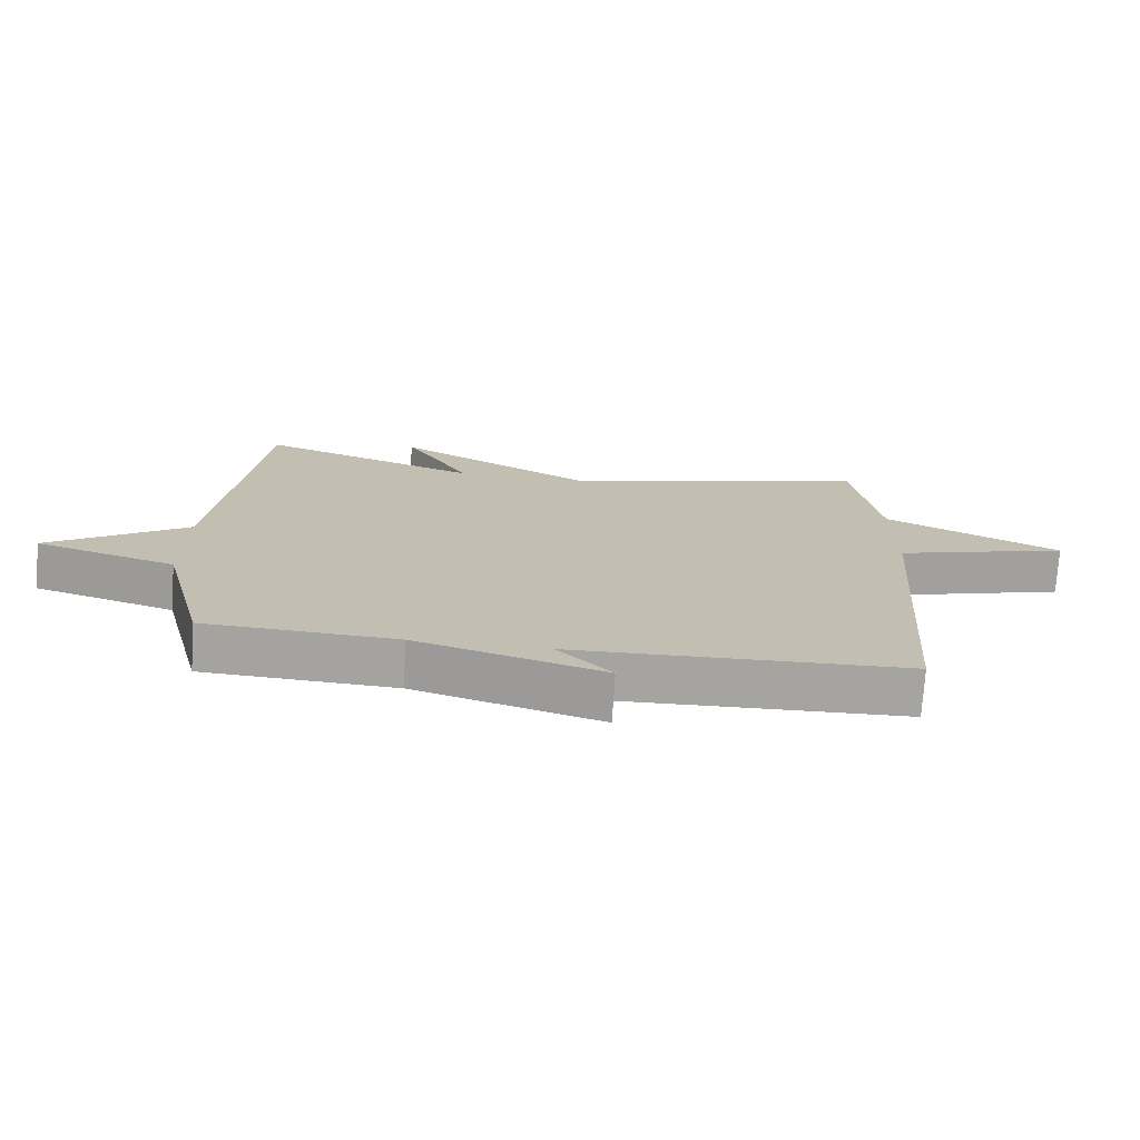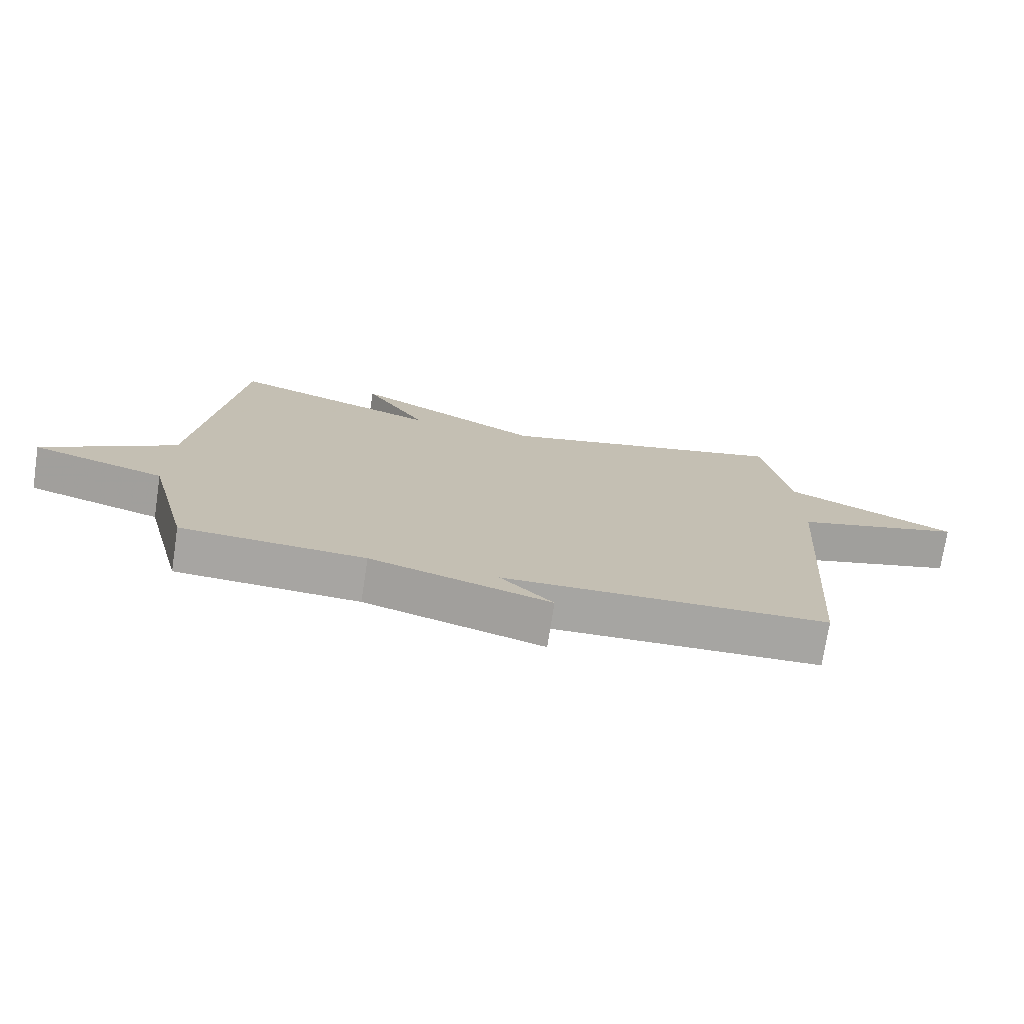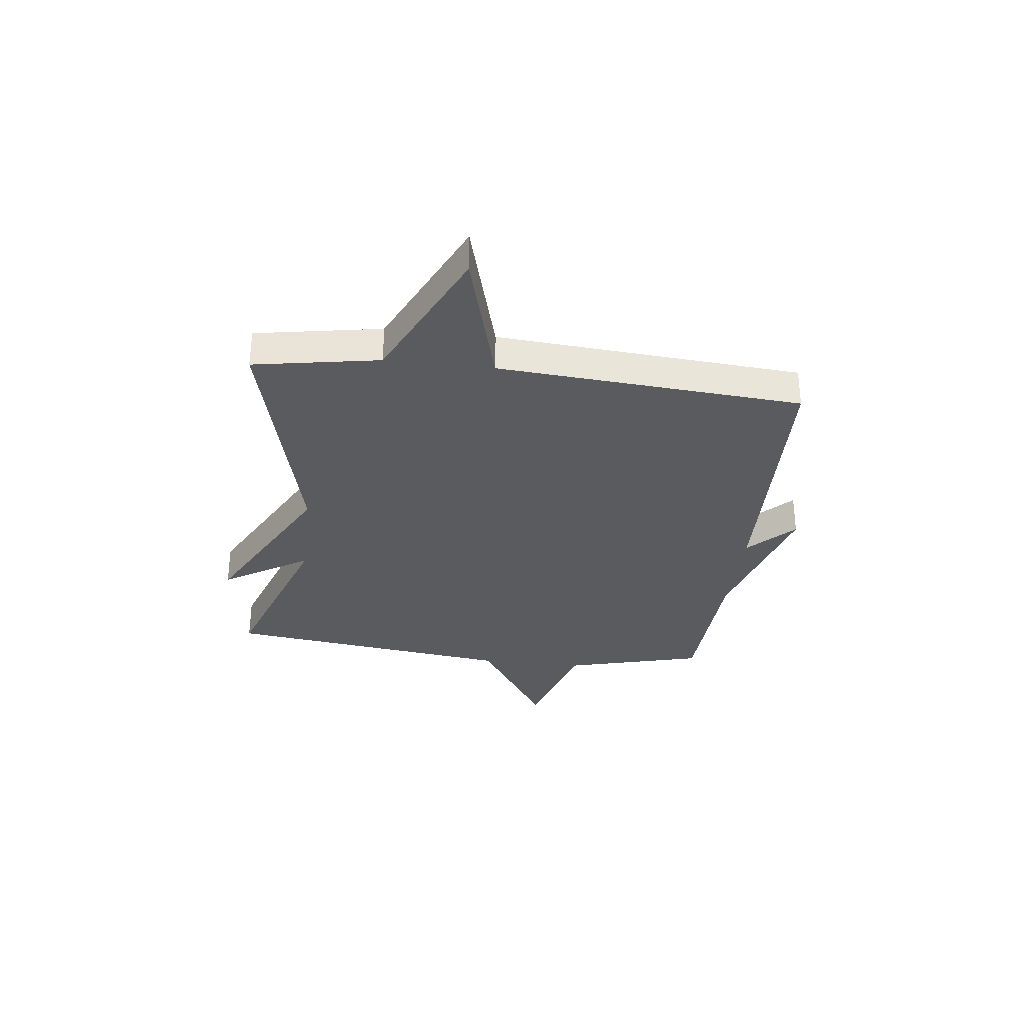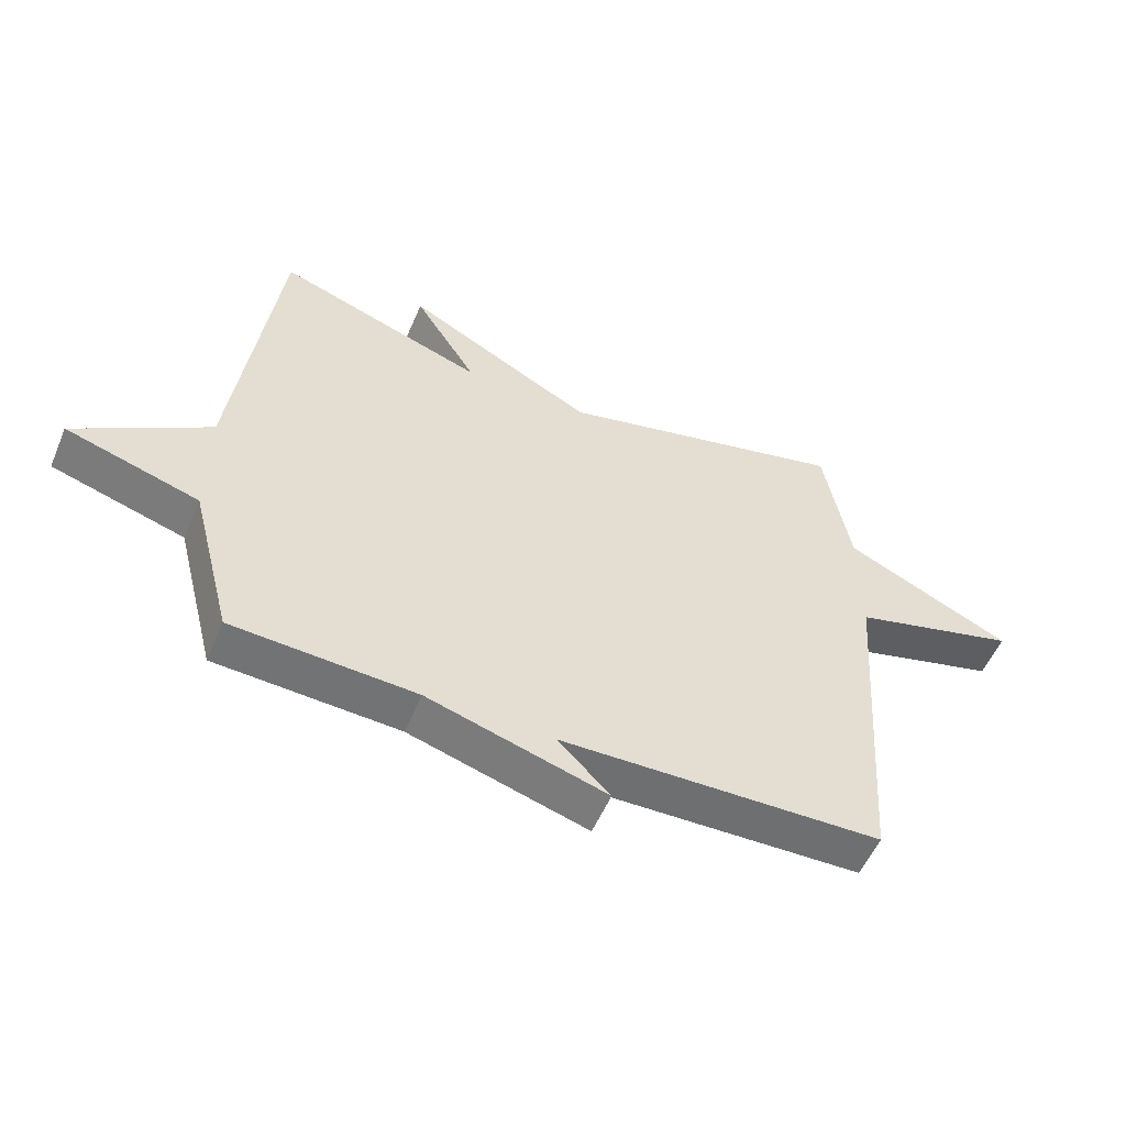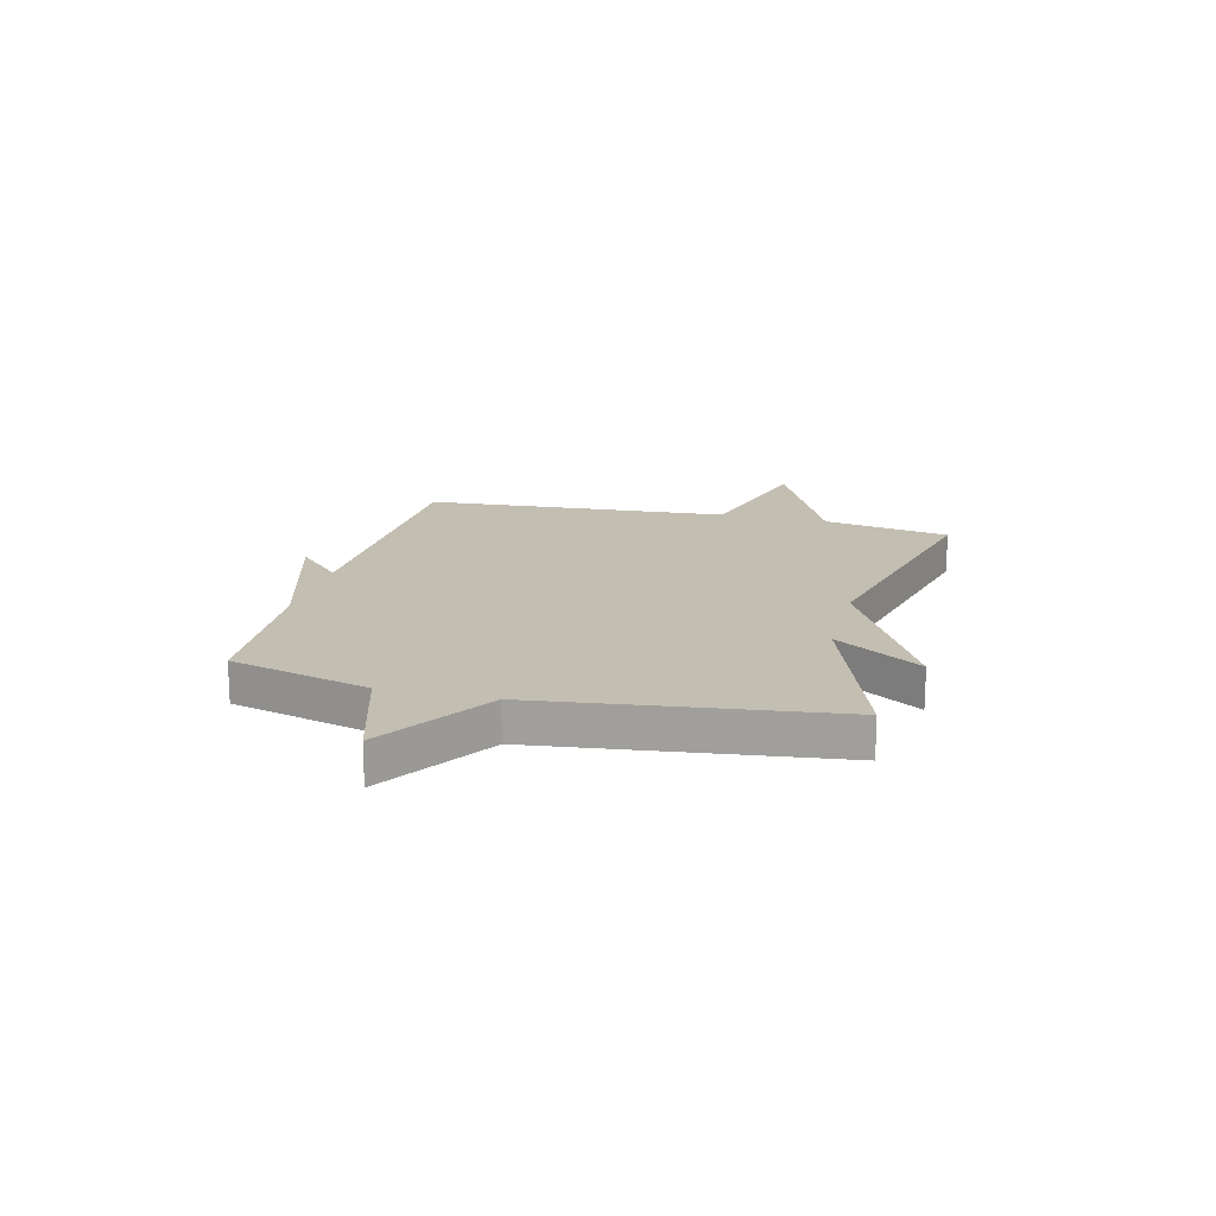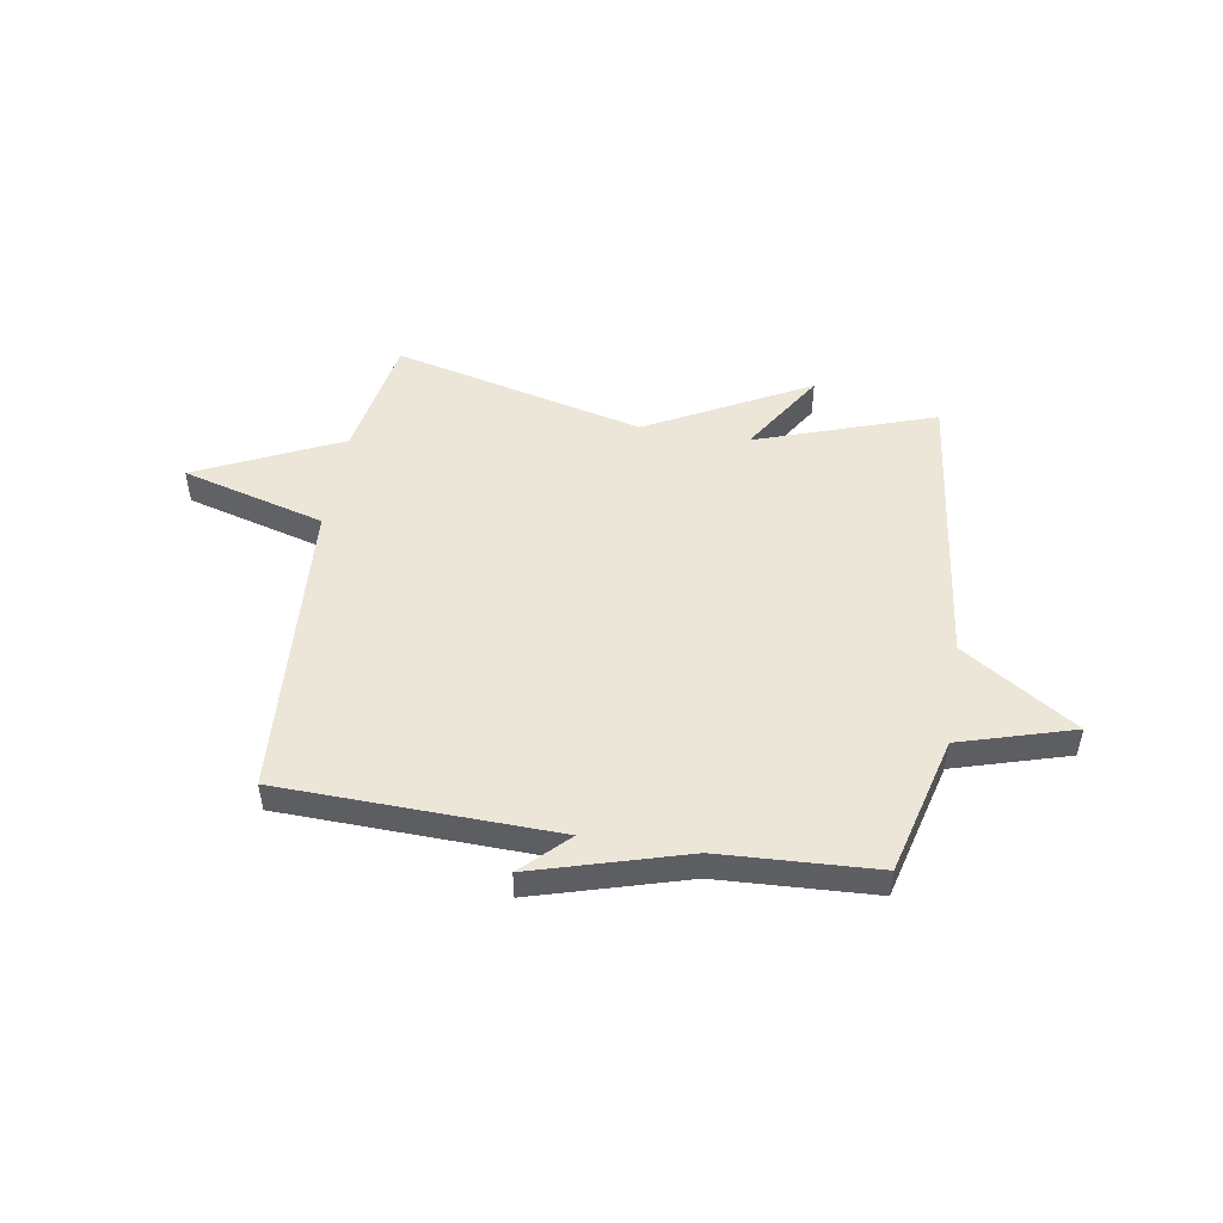
<metadata>
{"format":"obj","ext":"obj","renderer":"f3d","projection":"perspective","resolution":1024,"background":"white","views":[{"elev":-73.1,"azim":-3.8,"up":"+Z"},{"elev":-73.9,"azim":-8.7,"up":"+Z"},{"elev":-32.3,"azim":83.2,"up":"+Y"},{"elev":-55.0,"azim":-23.0,"up":"+Z"},{"elev":17.3,"azim":-75.9,"up":"+Y"},{"elev":49.3,"azim":-170.6,"up":"+Y"}]}
</metadata>
<code>
v -0.5 0.07 -0.5
v -0.567 0.07 -0.241
v -0.778 0.07 -0.178
v -0.567 0.07 -0.041
v -0.5 0.07 0.5
v -0.168 0.07 0.385
v -0.268 0.07 0.545
v 0.032 0.07 0.385
v 0.5 0.07 0.5
v 0.541 0.07 0.266
v 0.808 0.07 0.14
v 0.541 0.07 0.066
v 0.5 0.07 -0.5
v -0.01 0.07 -0.515
v 0.073 0.07 -0.598
v -0.21 0.07 -0.515
v -0.5 0 -0.5
v -0.567 0 -0.241
v -0.778 0 -0.178
v -0.567 0 -0.041
v -0.5 0 0.5
v -0.168 0 0.385
v -0.268 0 0.545
v 0.032 0 0.385
v 0.5 0 0.5
v 0.541 0 0.266
v 0.808 0 0.14
v 0.541 0 0.066
v 0.5 0 -0.5
v -0.01 0 -0.515
v 0.073 0 -0.598
v -0.21 0 -0.515
f 14 15 16
f 16 1 2
f 14 16 2
f 13 14 2
f 12 13 2
f 2 3 4
f 12 2 4
f 11 12 4
f 10 11 4
f 8 9 10 4
f 6 7 8
f 6 8 4
f 4 5 6
f 32 31 30
f 18 17 32
f 18 32 30
f 18 30 29
f 18 29 28
f 20 19 18
f 20 18 28
f 20 28 27
f 20 27 26
f 20 26 25 24
f 24 23 22
f 20 24 22
f 22 21 20
f 1 17 18 2
f 2 18 19 3
f 3 19 20 4
f 4 20 21 5
f 5 21 22 6
f 6 22 23 7
f 7 23 24 8
f 8 24 25 9
f 9 25 26 10
f 10 26 27 11
f 11 27 28 12
f 12 28 29 13
f 13 29 30 14
f 14 30 31 15
f 15 31 32 16
f 16 32 17 1

</code>
